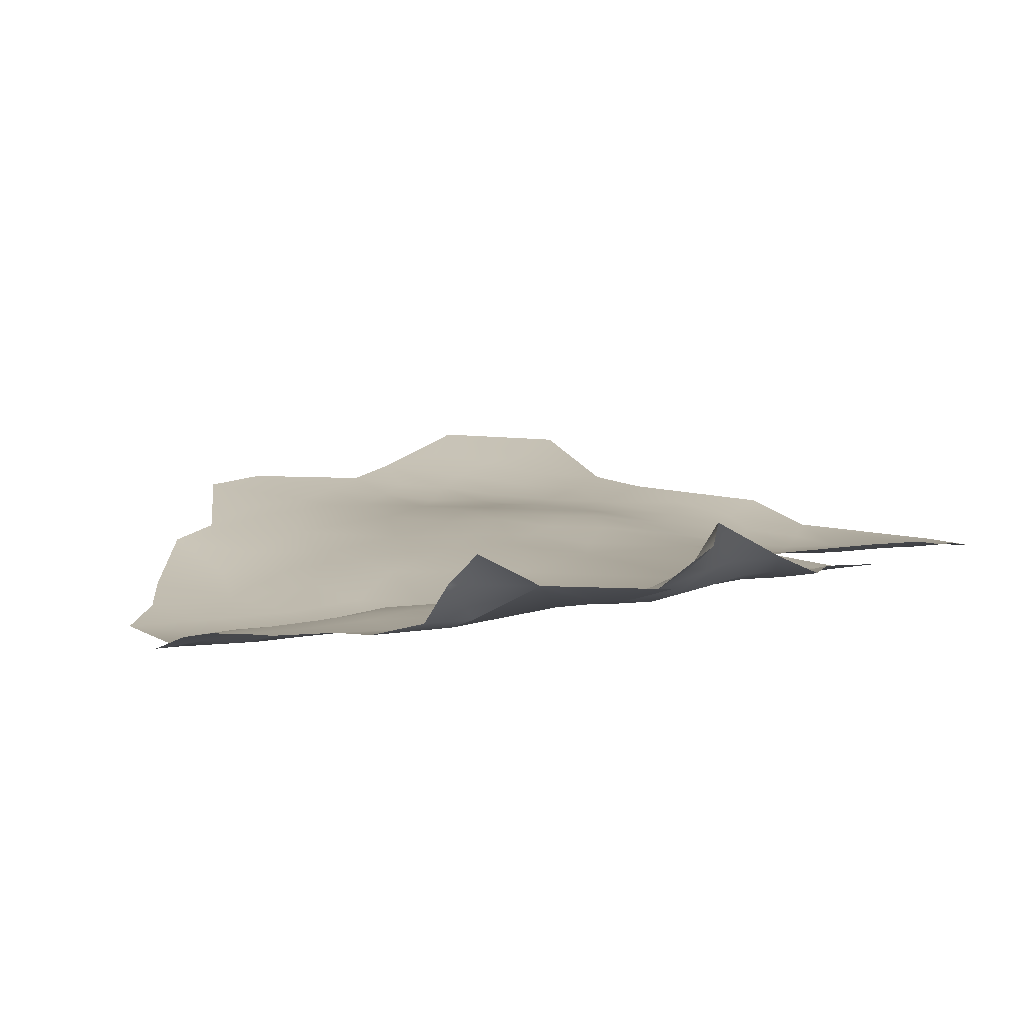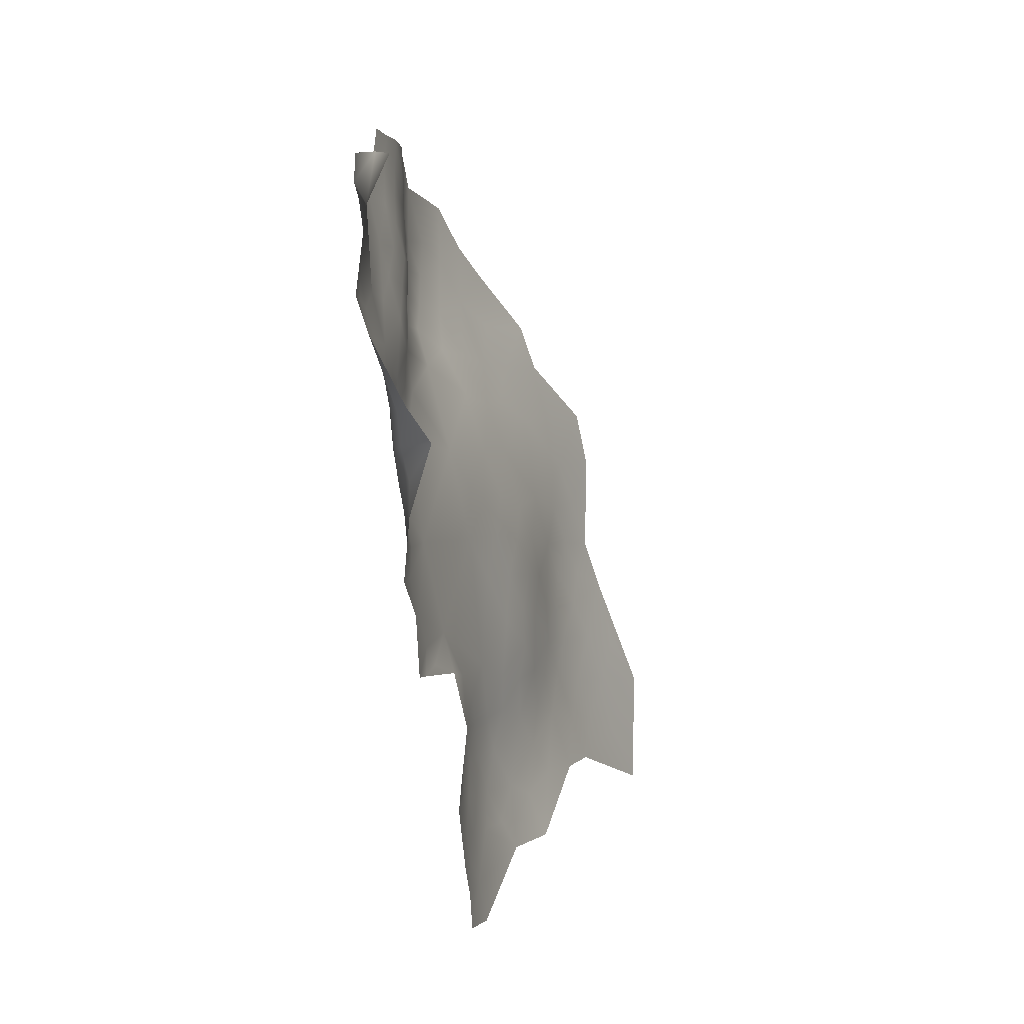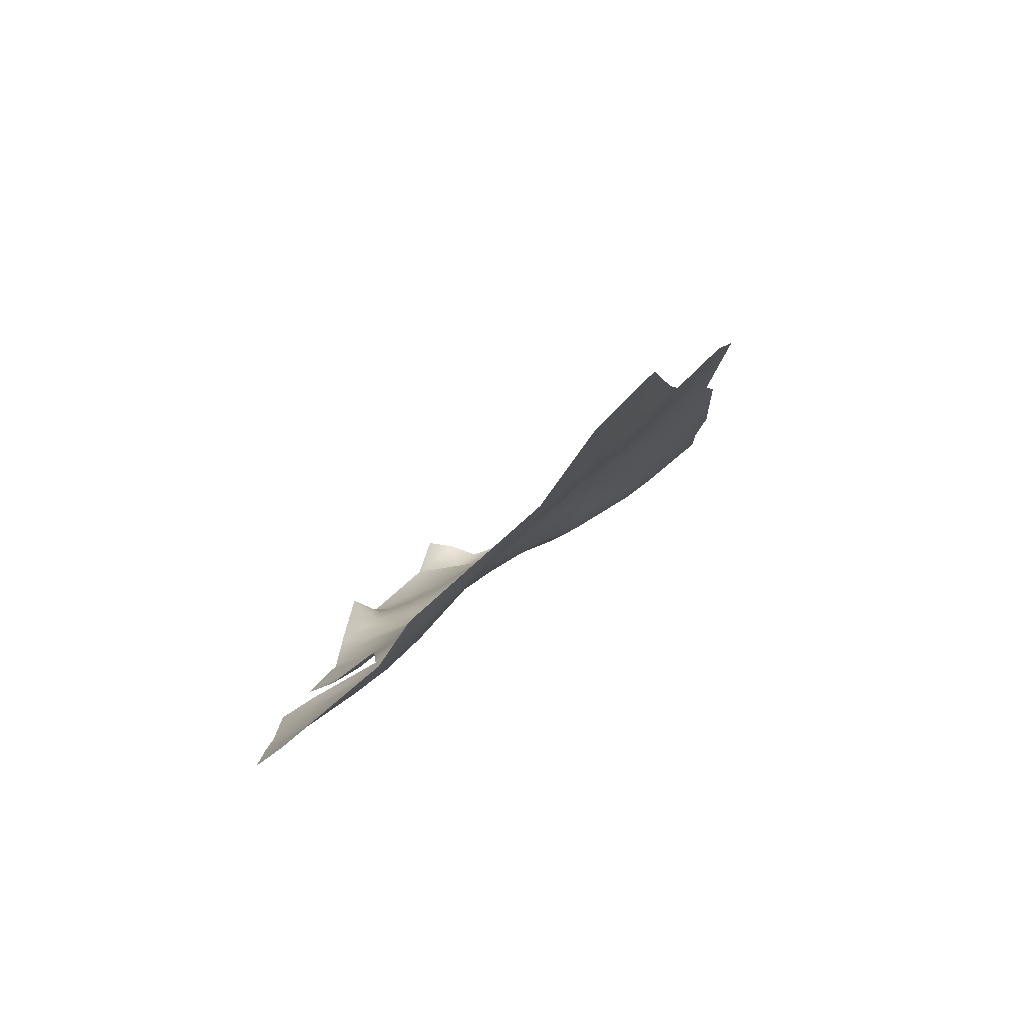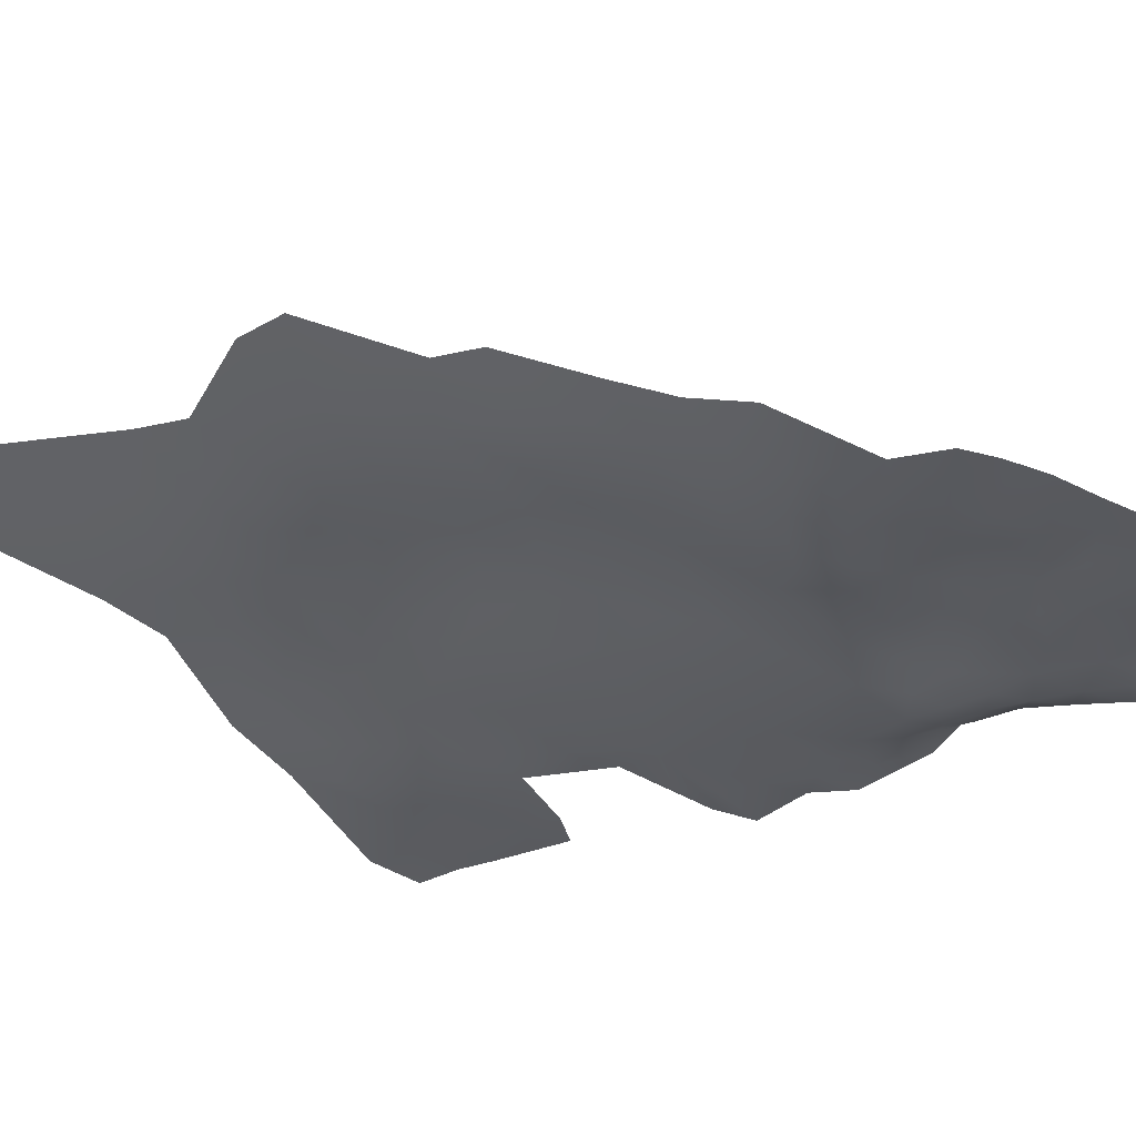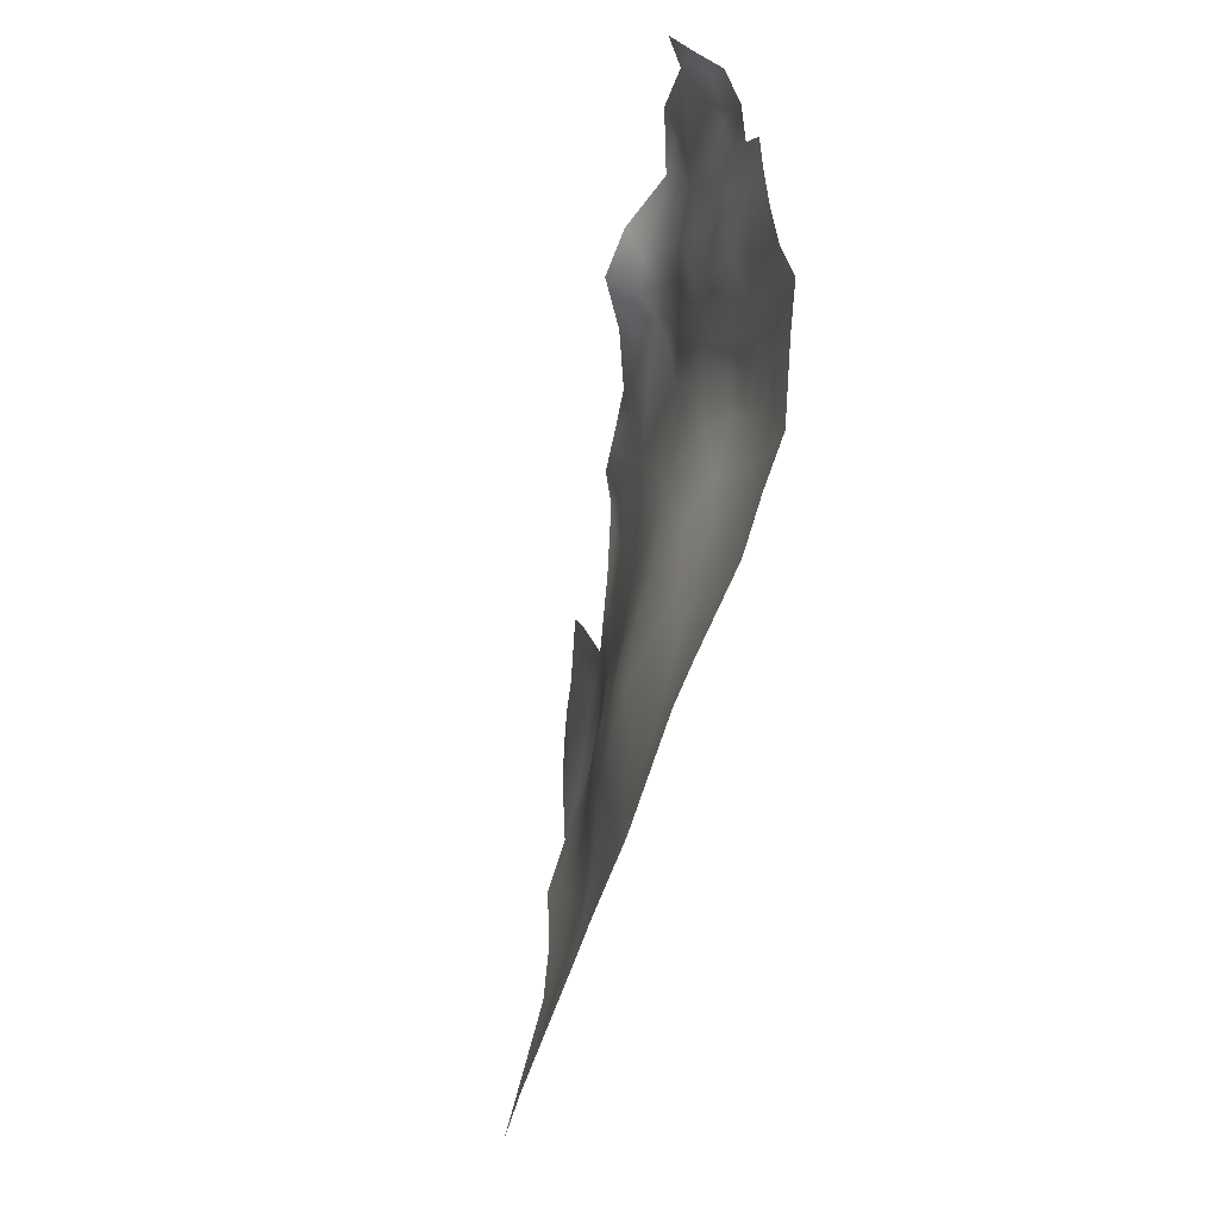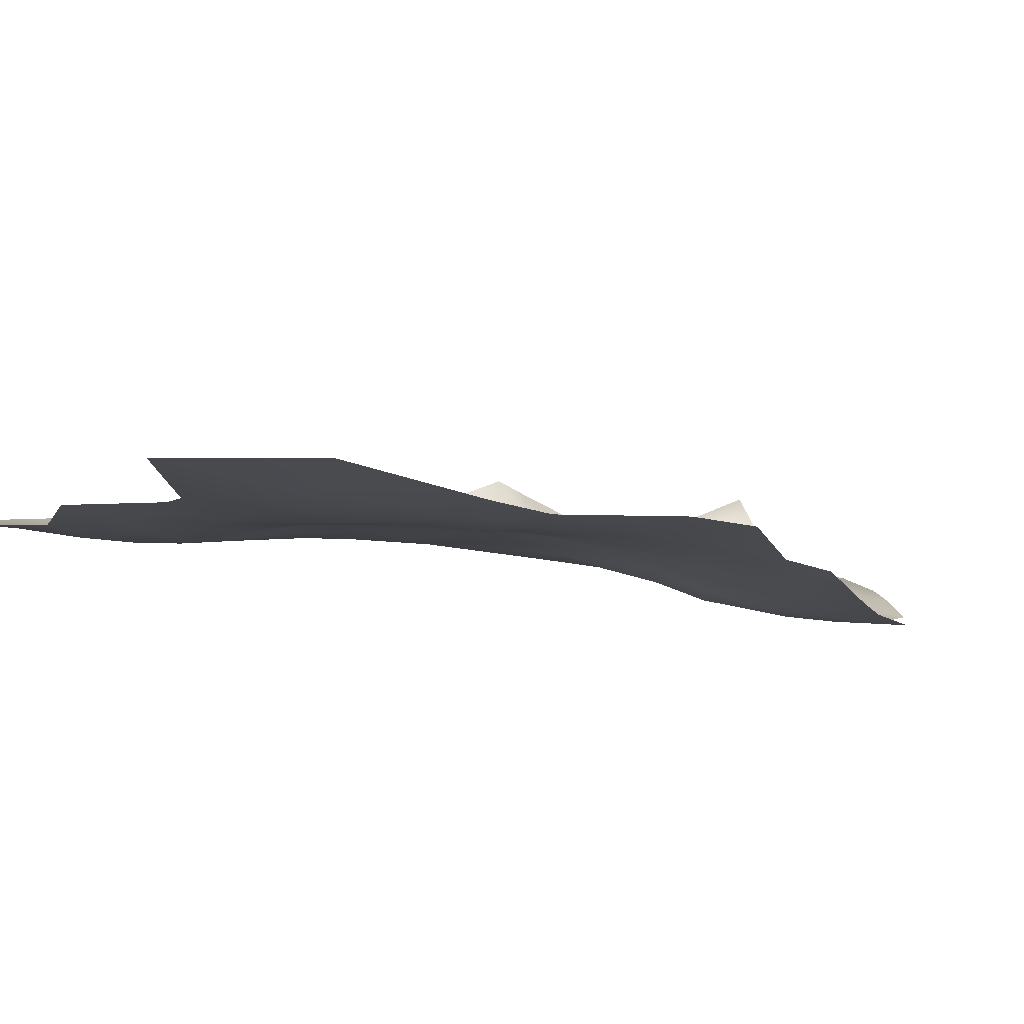
<metadata>
{"format":"obj","ext":"obj","renderer":"f3d","projection":"perspective","resolution":1024,"background":"white","views":[{"elev":-6.9,"azim":-156.4,"up":"+Z"},{"elev":30.3,"azim":-82.8,"up":"+Y"},{"elev":-74.8,"azim":31.9,"up":"+Y"},{"elev":-37.5,"azim":123.4,"up":"+Z"},{"elev":31.4,"azim":79.2,"up":"+Y"},{"elev":12.4,"azim":47.2,"up":"+Z"}]}
</metadata>
<code>
v -899.2 -315 -473.7
v -918.7 -342.5 -465.3
v -918 -288.3 -481.5
v -918.1 -293 -481.4
v -918.5 -297.3 -481.4
v -922 -295.3 -480.7
v -922.1 -290.6 -480.8
v -912.7 -296.2 -481.7
v -922.2 -285.9 -481.4
v -926.3 -292.6 -480.4
v -926.5 -287.9 -480.9
v -921.9 -300 -480.6
v -921.6 -304.7 -480.4
v -925.7 -302.2 -479.9
v -925.7 -306.7 -479.9
v -929.7 -304.3 -479.3
v -929.6 -299.9 -479
v -917.7 -302 -481
v -925.1 -311.8 -478.7
v -921 -310.1 -479
v -929.9 -308.9 -479.1
v -925.9 -297.6 -480
v -933.6 -306.3 -478.6
v -933.5 -302.3 -478.4
v -926.8 -283.6 -481.8
v -931.5 -285.8 -481.3
v -913.9 -290.4 -482.3
v -930.7 -290.1 -480.2
v -930.4 -294.7 -479.6
v -933.6 -297.5 -478.6
v -937.7 -304.5 -477.8
v -916.5 -307.7 -479.6
v -912.3 -304.4 -480
v -929 -315.4 -476.7
v -930.9 -281.2 -482.2
v -935.6 -283.6 -482
v -935.9 -289.3 -480.5
v -940.3 -286.3 -481.6
v -940.4 -280.9 -482.5
v -942.1 -306.8 -477.1
v -942.9 -301.9 -477.7
v -937.6 -299.7 -478.3
v -937.3 -309.1 -477.9
v -915.2 -313.5 -477.2
v -957.4 -290 -479.6
v -942.1 -292.2 -480.1
v -946.1 -284.8 -481.8
v -920.9 -316.7 -475.9
v -915.1 -320.3 -474.1
v -918 -354.5 -462.4
v -917.5 -359.9 -461.4
v -922.9 -358.2 -462.5
v -923.2 -351.4 -463.7
v -927.2 -354.6 -463.8
v -928.4 -348.2 -465.7
v -918 -348.6 -463.4
v -913.8 -357.5 -461.7
v -913.1 -362.9 -460.4
v -910.5 -353.5 -462
v -908.8 -359.9 -460.5
v -918.9 -365.1 -460.9
v -929 -359.5 -463.3
v -907.1 -366.1 -458.2
v -913.1 -368.7 -459.1
v -904.1 -357 -459.9
v -904.5 -350.8 -461.7
v -898.7 -360.3 -457.3
v -899 -367.5 -455
v -898.9 -352.9 -459.6
v -906.4 -372.7 -455.9
v -899 -346.2 -461.5
v -910.3 -345.5 -464
v -927.1 -365.3 -462.1
v -927.7 -370.9 -461.5
v -933.9 -368.8 -463.4
v -932.5 -375.1 -461.6
v -938.1 -364.9 -465.4
v -937.9 -380 -461.5
v -945.5 -383.9 -462.4
v -931.1 -380.9 -459.4
v -932.7 -363.4 -463.6
v -936.8 -360 -465.5
v -923 -369 -460.9
v -942.9 -363.1 -466.8
v -942.7 -368.7 -466.1
v -941.5 -375.9 -463.7
v -947.6 -372.5 -466.3
v -948 -366.2 -467.5
v -952.8 -369.3 -467.1
v -952.6 -363.7 -468.1
v -947.5 -360.9 -468
v -951.8 -358.7 -468.5
v -947.5 -356.4 -468.3
v -956.3 -361.8 -468.3
v -956.4 -366.4 -467.6
v -960.6 -364.1 -467.9
v -960.9 -368.9 -467.3
v -961.5 -373.8 -466.8
v -959.6 -378.7 -465.8
v -965.3 -371.6 -466.9
v -960.7 -384.8 -464.7
v -965.8 -381.7 -466
v -964.1 -366.7 -467.4
v -965.4 -376.3 -466.3
v -965.6 -361.9 -467.6
v -960.9 -360.2 -467.8
v -891.7 -349.2 -458
v -923.7 -375.3 -459.7
v -934 -292.7 -479.6
v -901.1 -376.5 -452.5
v -898.9 -385.4 -448.7
v -906.2 -380.7 -453.3
v -912.6 -376.7 -456.8
v -912.6 -383.7 -454.7
v -918.3 -380.4 -457.1
v -938.7 -386.7 -458.9
v -942.1 -354.6 -467.7
v -946.5 -297.8 -479.1
v -941.8 -296.6 -479.2
v -957.7 -371.8 -466.8
v -907.8 -388.9 -451.5
v -929.1 -341.3 -467.3
v -929.3 -335.1 -469.1
v -924 -337.4 -467.4
v -924.5 -330.6 -469.7
v -916.6 -334.5 -467.8
v -915.2 -327.9 -470.5
v -932.5 -353.4 -465.4
v -923.8 -344.9 -465.1
v -918.2 -387.5 -454.9
v -951.9 -375.9 -466
v -946.5 -378.6 -464.4
v -936.9 -337.6 -470
v -932.7 -331.8 -470.4
v -903.3 -362.8 -458
v -934 -345.1 -468.1
v -934.9 -325 -472.9
v -946.3 -278.8 -481.9
v -949.1 -277.5 -478.9
v -952.2 -276.5 -476.6
v -949.7 -281.1 -481.5
v -906.9 -399 -448
v -924.7 -384.4 -456.8
v -921.7 -323.1 -472.6
v -909.1 -324.1 -471.9
v -909.5 -330.2 -469.4
v -903.3 -321.1 -472.2
v -895.8 -324.6 -468
v -903.2 -327.6 -469.5
v -904.1 -335.8 -466.4
v -896.3 -330.9 -465.9
v -896.5 -339 -463.1
v -890 -342.2 -459.8
v -951.2 -301.6 -478.1
v -952.5 -306.5 -477.7
v -956 -298.9 -478.3
v -959.5 -301.5 -476.8
v -956.5 -294.3 -479.2
v -951.5 -294.6 -479.5
v -959.9 -296.4 -478.3
v -959.7 -291.8 -479.3
v -964.1 -289.3 -478.8
v -956 -304.1 -477.4
v -955.9 -309.1 -476.7
v -956.3 -313.5 -476.5
v -959.3 -311.3 -475
v -952.5 -311 -477.5
v -952.4 -315.6 -477.3
v -948 -308.1 -477.4
v -948.5 -312.8 -477.7
v -943.9 -311.1 -477.2
v -945.6 -317.3 -476.6
v -956.7 -317.8 -475.9
v -959.3 -306.8 -475.3
v -961.1 -309.7 -470.9
v -962.6 -304 -473.7
v -955.6 -322.2 -475.3
v -960.3 -320.1 -474.7
v -939.3 -314.1 -477
v -960.3 -315.6 -473.9
v -964.1 -318.4 -473.3
v -961.8 -323.7 -474.1
v -957.4 -326.9 -474.4
v -951.3 -329.6 -473.9
v -960.5 -329.4 -474.1
v -959.8 -335.4 -473.2
v -964.2 -332.7 -472.8
v -964.9 -327.2 -474.1
v -918 -371.8 -459.5
v -937.6 -294.5 -479.3
v -903.6 -302.7 -479
v -902.2 -309.2 -476.4
v -907.7 -315.3 -475.3
v -908.7 -308.5 -478.1
v -957.8 -344.3 -471.6
v -959.6 -340.4 -472.4
v -952.5 -342.7 -471.3
v -962.6 -342.8 -472
v -966.9 -340.1 -472.1
v -953.7 -348.3 -469.8
v -949.4 -351.6 -469.3
v -955.5 -281.6 -478.9
f 28 29 109
f 17 22 14
f 22 12 14
f 16 17 14
f 167 165 164
f 4 5 6
f 4 6 7
f 16 14 15
f 18 13 12
f 42 30 24
f 6 12 22
f 6 5 12
f 168 165 167
f 24 16 23
f 182 181 178
f 8 5 4
f 170 167 169
f 170 168 167
f 17 16 24
f 17 24 30
f 172 171 179
f 14 13 15
f 14 12 13
f 27 8 4
f 16 15 21
f 16 21 23
f 3 27 4
f 173 165 168
f 155 169 167
f 3 4 7
f 31 42 24
f 18 12 5
f 31 24 23
f 157 160 156
f 156 160 158
f 159 154 156
f 119 46 190
f 28 11 10
f 31 43 40
f 178 181 180
f 164 165 166
f 164 166 174
f 164 155 167
f 25 9 11
f 171 170 169
f 161 45 158
f 9 3 7
f 29 28 10
f 164 174 163
f 164 163 155
f 23 43 31
f 41 31 40
f 41 42 31
f 10 7 6
f 90 94 92
f 98 104 100
f 173 177 178
f 160 161 158
f 96 106 94
f 154 155 163
f 172 170 171
f 159 156 158
f 93 91 92
f 10 6 22
f 37 28 109
f 97 100 103
f 39 38 47
f 99 104 98
f 38 39 36
f 186 187 185
f 95 89 120
f 97 120 98
f 97 98 100
f 11 9 7
f 11 7 10
f 156 154 163
f 156 163 157
f 95 97 96
f 95 120 97
f 175 174 166
f 19 21 15
f 99 102 104
f 35 26 36
f 96 105 106
f 37 109 190
f 37 26 28
f 96 97 103
f 96 103 105
f 95 94 90
f 95 96 94
f 187 188 185
f 26 11 28
f 26 25 11
f 196 195 198
f 190 30 42
f 47 141 138
f 74 73 83
f 109 29 30
f 109 30 190
f 20 19 15
f 20 15 13
f 37 36 26
f 118 154 159
f 90 89 95
f 35 25 26
f 52 62 54
f 60 57 59
f 189 61 64
f 37 38 36
f 29 17 30
f 81 73 75
f 81 62 73
f 197 195 196
f 88 91 84
f 88 84 85
f 173 178 180
f 197 200 195
f 141 139 138
f 101 102 99
f 88 89 90
f 32 20 13
f 37 190 46
f 37 46 38
f 32 13 18
f 53 52 54
f 53 50 52
f 58 64 61
f 58 61 51
f 189 83 61
f 33 32 18
f 90 92 91
f 90 91 88
f 51 50 57
f 51 52 50
f 165 180 166
f 165 173 180
f 29 10 22
f 29 22 17
f 88 85 87
f 123 133 134
f 87 89 88
f 144 48 49
f 108 83 189
f 108 74 83
f 56 50 53
f 157 174 176
f 157 163 174
f 77 85 84
f 75 73 74
f 129 2 56
f 176 174 175
f 82 84 117
f 82 77 84
f 77 82 81
f 58 57 60
f 58 51 57
f 122 129 55
f 171 43 179
f 171 40 43
f 175 166 180
f 119 190 42
f 119 42 41
f 75 77 81
f 125 124 123
f 65 60 59
f 117 84 91
f 117 91 93
f 129 53 55
f 129 56 53
f 89 87 131
f 76 75 74
f 40 171 169
f 67 135 65
f 118 119 41
f 34 21 19
f 45 161 162
f 145 146 127
f 149 146 145
f 48 44 49
f 147 149 145
f 177 182 178
f 124 125 126
f 115 114 130
f 182 185 188
f 54 128 55
f 54 55 53
f 113 114 115
f 39 47 138
f 44 20 32
f 63 64 58
f 72 66 59
f 143 115 130
f 67 65 69
f 68 135 67
f 69 66 71
f 122 123 124
f 192 193 194
f 183 182 177
f 183 185 182
f 65 59 66
f 65 66 69
f 135 60 65
f 120 89 131
f 78 76 80
f 18 5 8
f 177 184 183
f 63 60 135
f 63 58 60
f 71 107 69
f 202 139 141
f 202 140 139
f 48 34 19
f 196 198 199
f 112 114 113
f 86 87 85
f 149 150 146
f 112 113 70
f 160 162 161
f 172 168 170
f 132 87 86
f 132 131 87
f 184 185 183
f 99 98 120
f 122 136 133
f 122 133 123
f 79 132 86
f 46 119 118
f 68 63 135
f 124 129 122
f 191 192 194
f 199 187 186
f 199 186 196
f 154 169 155
f 201 93 92
f 21 43 23
f 128 54 62
f 59 57 50
f 177 173 168
f 72 56 2
f 149 151 150
f 149 148 151
f 188 181 182
f 193 192 1
f 193 1 147
f 110 112 70
f 48 20 44
f 48 19 20
f 78 79 86
f 78 116 79
f 124 2 129
f 68 70 63
f 136 122 55
f 194 32 33
f 61 52 51
f 116 78 80
f 160 157 176
f 106 92 94
f 61 83 73
f 70 64 63
f 186 185 184
f 201 200 197
f 127 49 145
f 127 144 49
f 159 158 45
f 146 126 127
f 68 110 70
f 46 47 38
f 175 180 181
f 113 64 70
f 113 189 64
f 147 148 149
f 44 32 194
f 44 194 193
f 193 49 44
f 125 127 126
f 125 144 127
f 152 150 151
f 99 120 131
f 41 40 169
f 86 76 78
f 100 105 103
f 52 73 62
f 52 61 73
f 111 112 110
f 197 196 186
f 82 62 81
f 82 128 62
f 154 118 41
f 154 41 169
f 115 189 113
f 115 108 189
f 201 117 93
f 121 114 112
f 121 112 111
f 71 153 107
f 71 152 153
f 76 74 108
f 2 124 126
f 33 18 8
f 200 198 195
f 143 108 115
f 193 147 145
f 193 145 49
f 200 201 92
f 56 59 50
f 56 72 59
f 125 123 134
f 128 82 117
f 79 131 132
f 202 141 47
f 75 85 77
f 80 108 143
f 80 76 108
f 128 136 55
f 46 118 159
f 202 45 162
f 148 147 1
f 191 194 33
f 71 66 72
f 137 134 133
f 34 48 144
f 34 43 21
f 121 130 114
f 86 85 75
f 86 75 76
f 137 125 134
f 34 179 43
f 67 69 107
f 116 80 143
f 151 153 152
f 71 150 152
f 71 72 150
f 191 33 8
f 137 144 125
f 137 34 144
f 137 179 34
f 137 172 179
f 202 159 45
f 111 142 121
f 79 99 131
f 79 101 99
f 142 130 121
f 111 110 68
f 172 177 168
f 184 197 186
f 172 184 177
f 117 136 128
f 197 117 201
f 117 133 136
f 137 184 172
f 133 184 137
f 133 197 184
f 197 133 117
f 150 126 146
f 126 72 2
f 150 72 126
f 159 47 46
f 47 159 202

</code>
